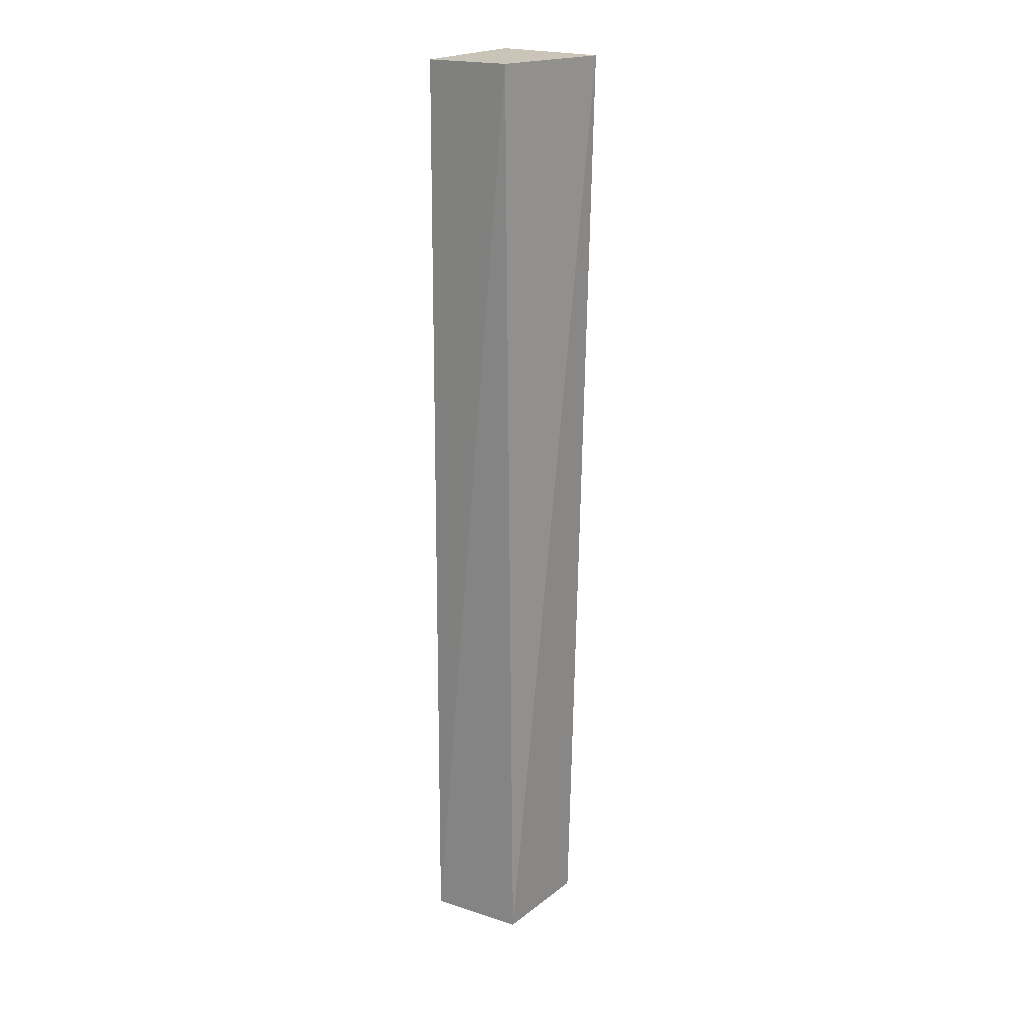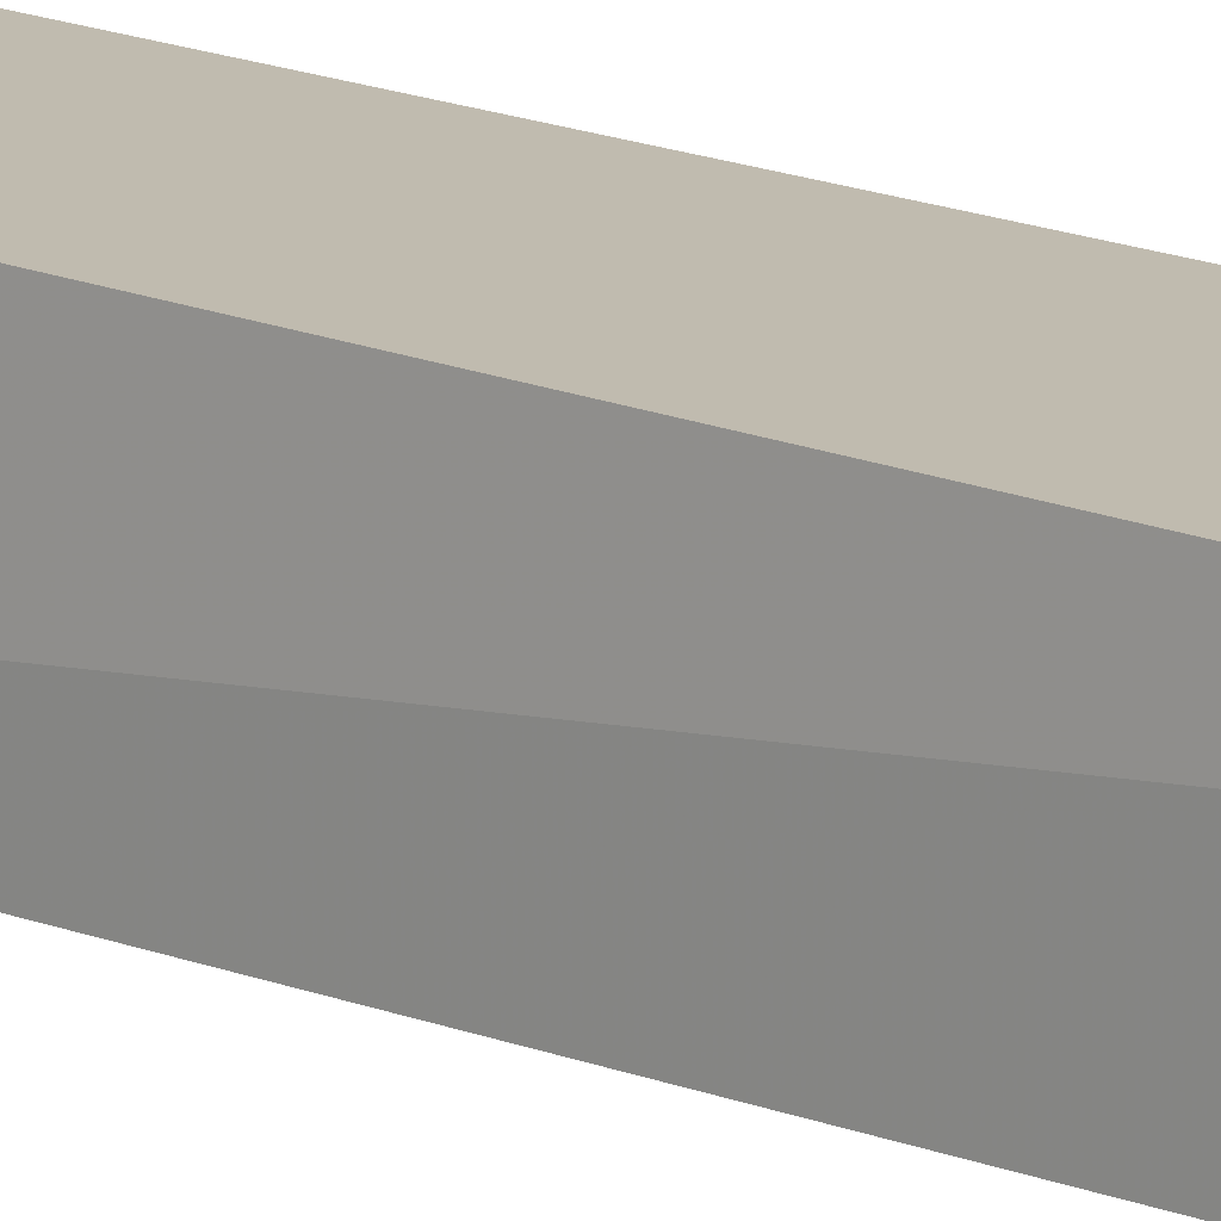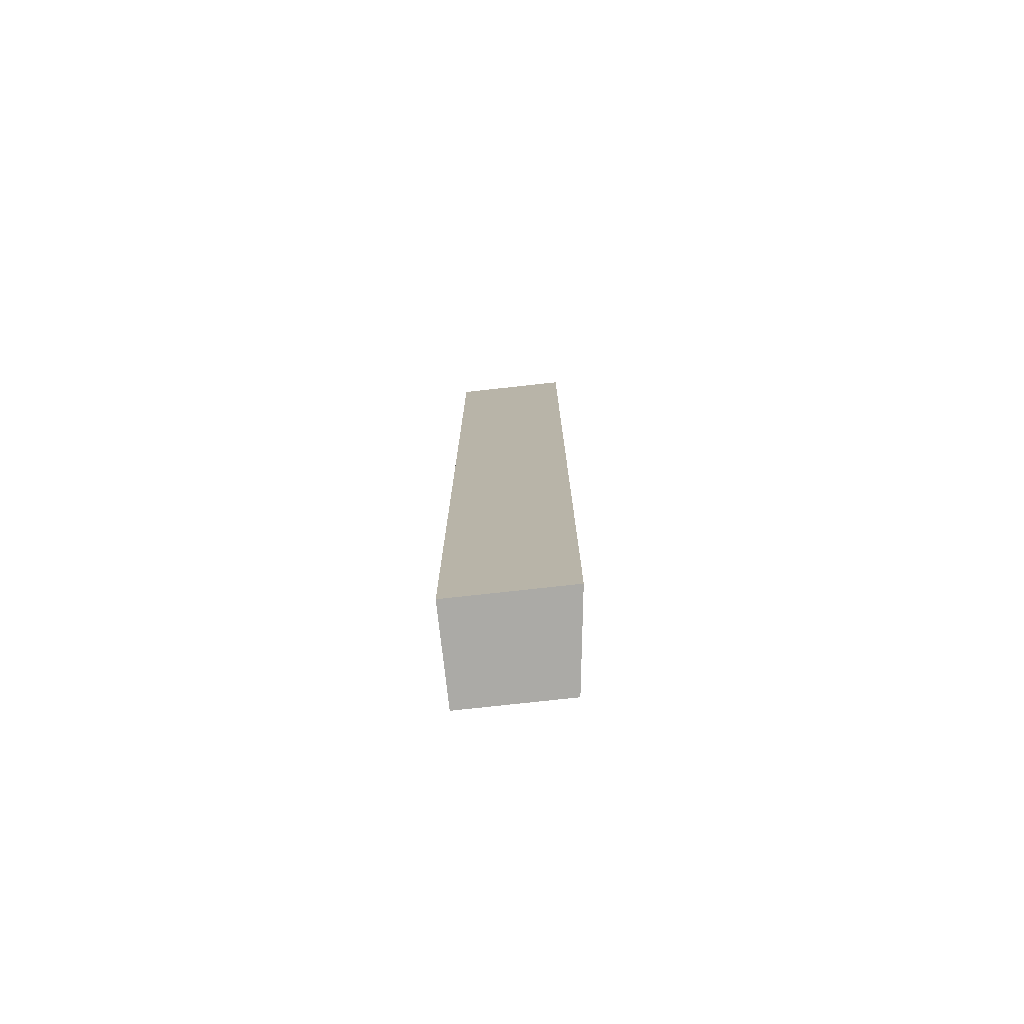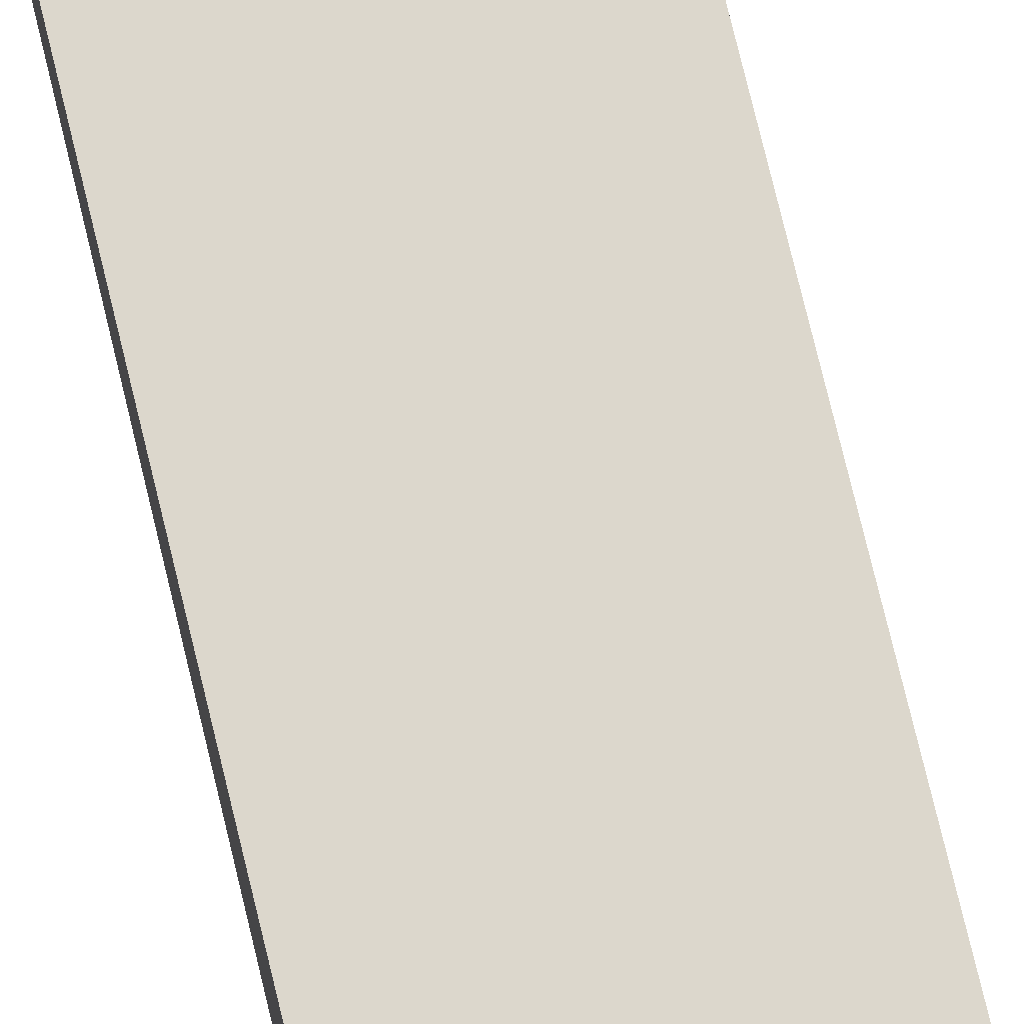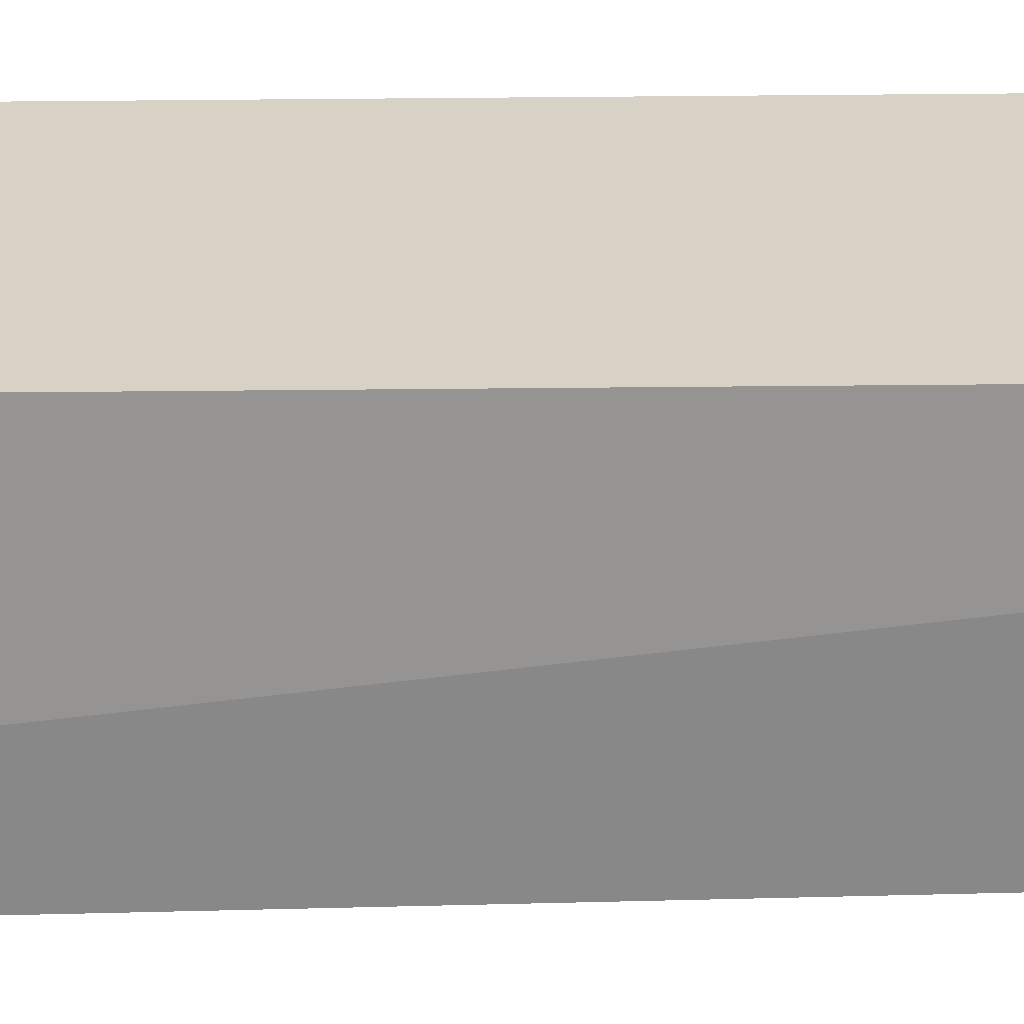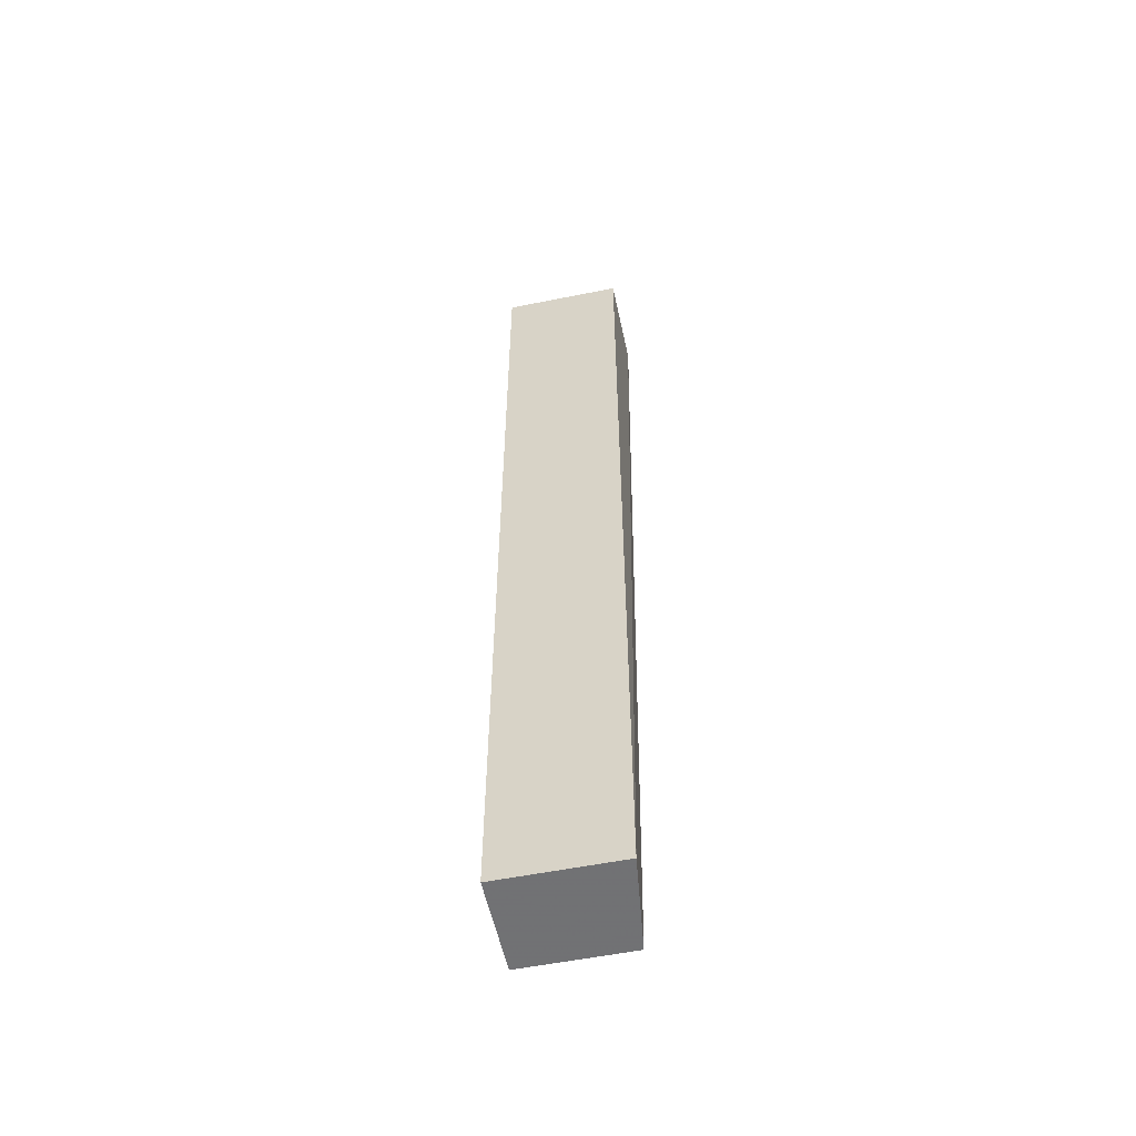
<metadata>
{"format":"obj","ext":"obj","renderer":"f3d","projection":"perspective","resolution":1024,"background":"white","views":[{"elev":21.2,"azim":-52.8,"up":"+Z"},{"elev":16.4,"azim":131.4,"up":"+Y"},{"elev":-75.8,"azim":-173.7,"up":"+Z"},{"elev":72.7,"azim":-13.4,"up":"+Y"},{"elev":27.4,"azim":89.5,"up":"+Y"},{"elev":-55.4,"azim":-168.0,"up":"+Z"}]}
</metadata>
<code>
v 0.5271 0.01148 0.2557
v 0.5294 -0.01659 0.2555
v 0.5271 0.01268 0.003146
v 0.4956 0.01268 0.003146
v 0.4956 -0.01259 0.2563
v 0.4988 -0.01259 0.003157
v 0.4956 0.01148 0.2557
v 0.5271 -0.01259 0.003157
f 1 2 3
f 1 3 4
f 5 2 1
f 6 4 3
f 6 5 4
f 6 2 5
f 7 5 1
f 7 1 4
f 7 4 5
f 8 6 3
f 8 3 2
f 8 2 6

</code>
